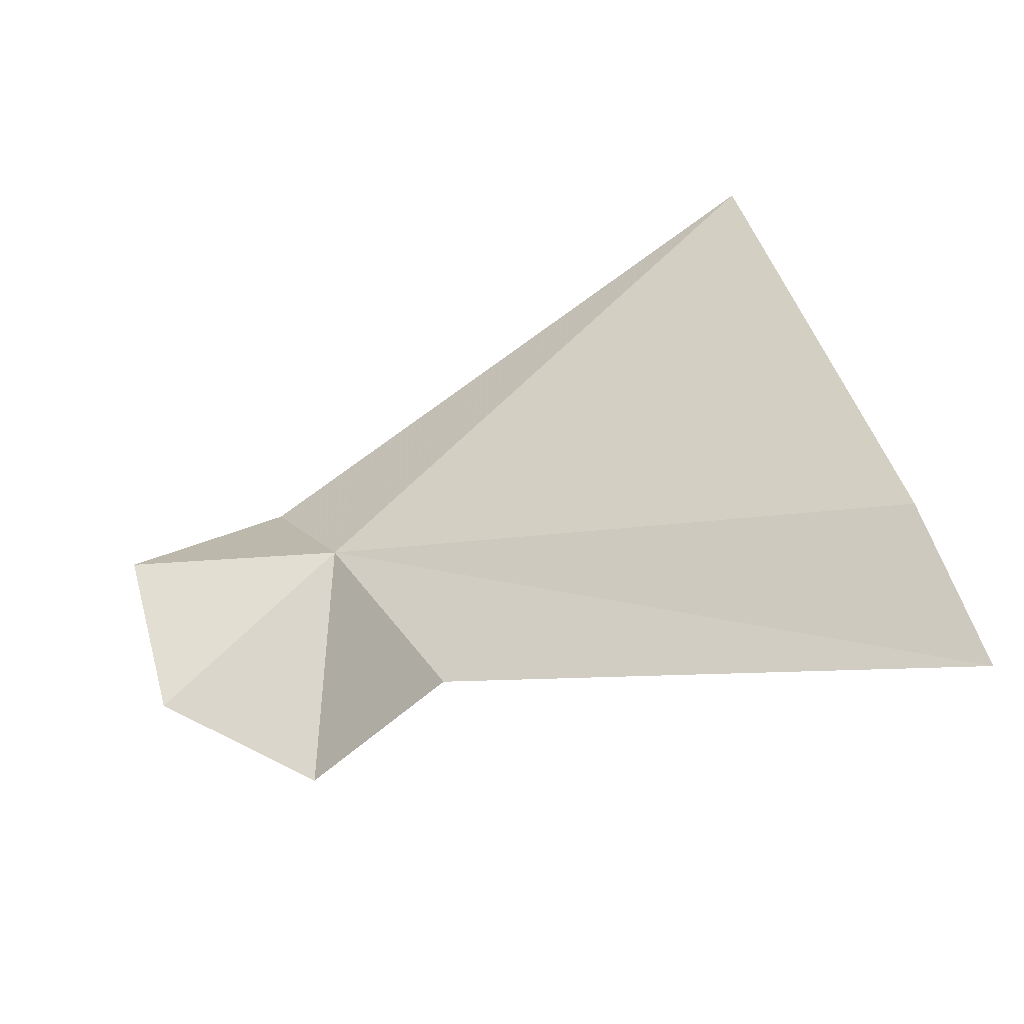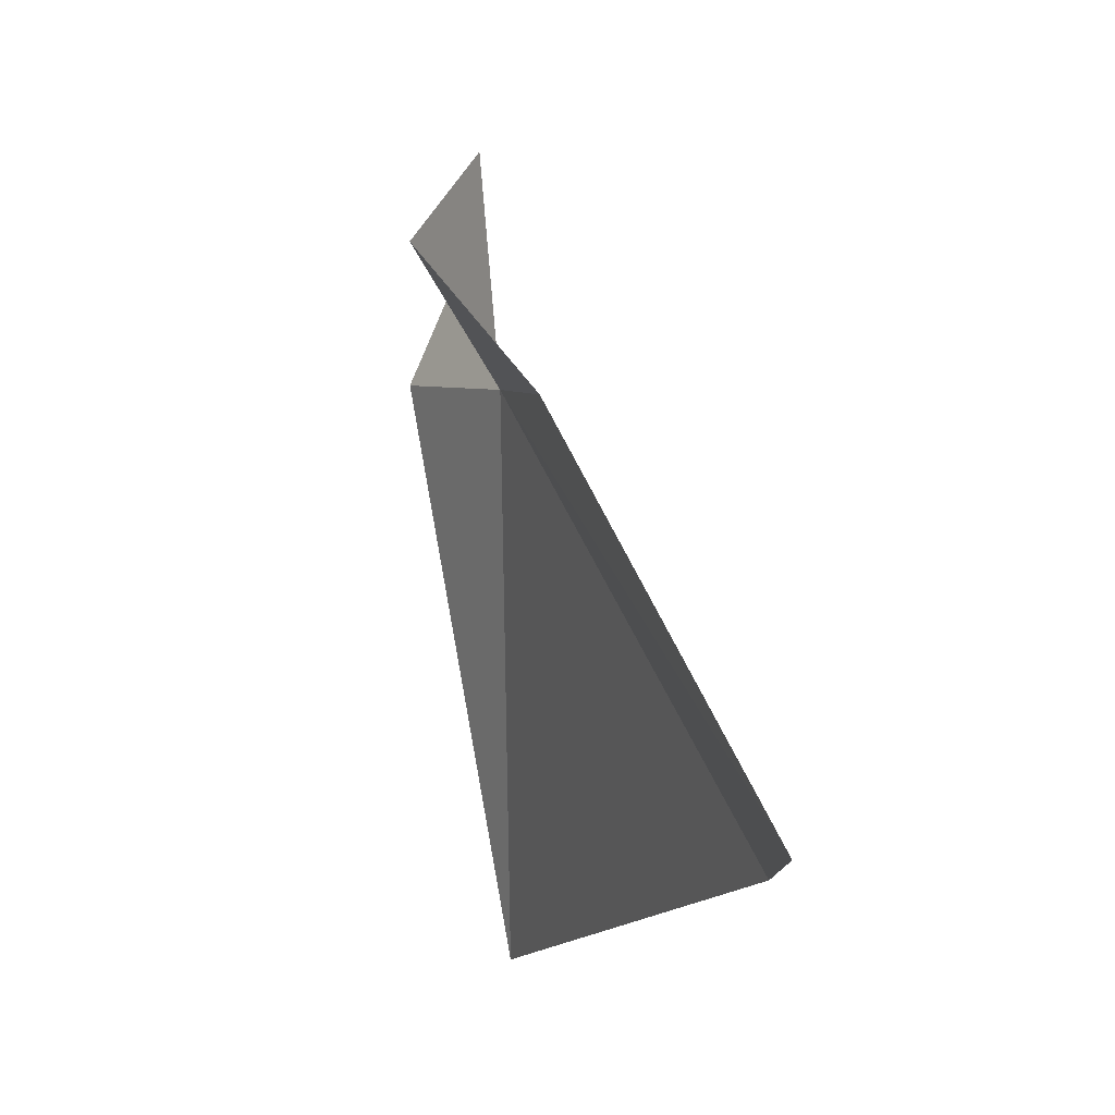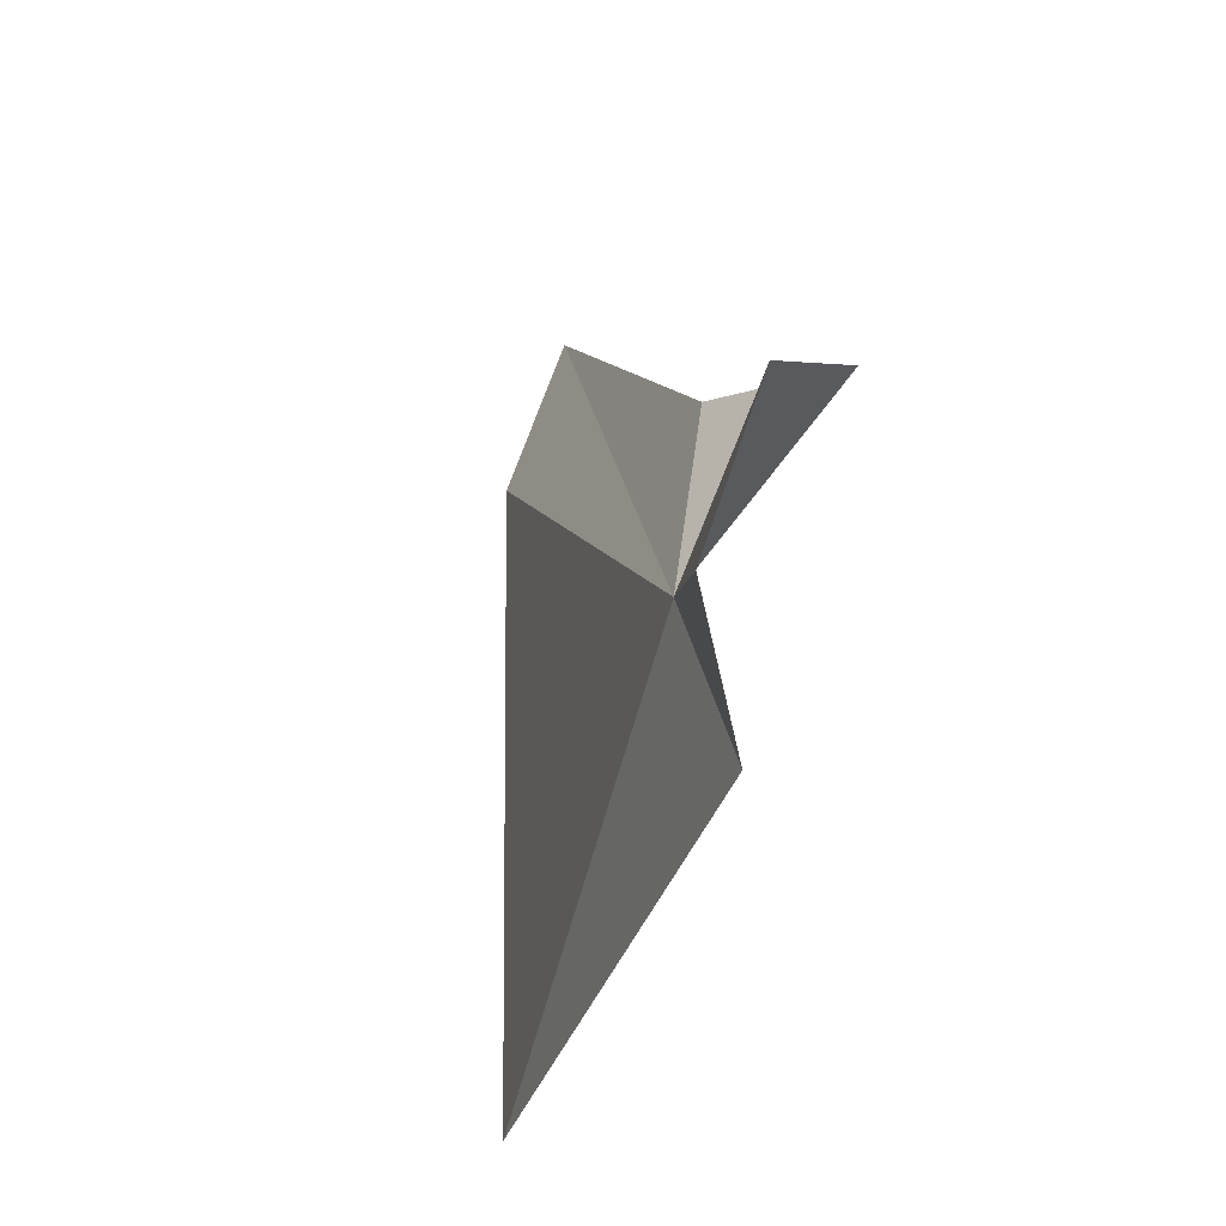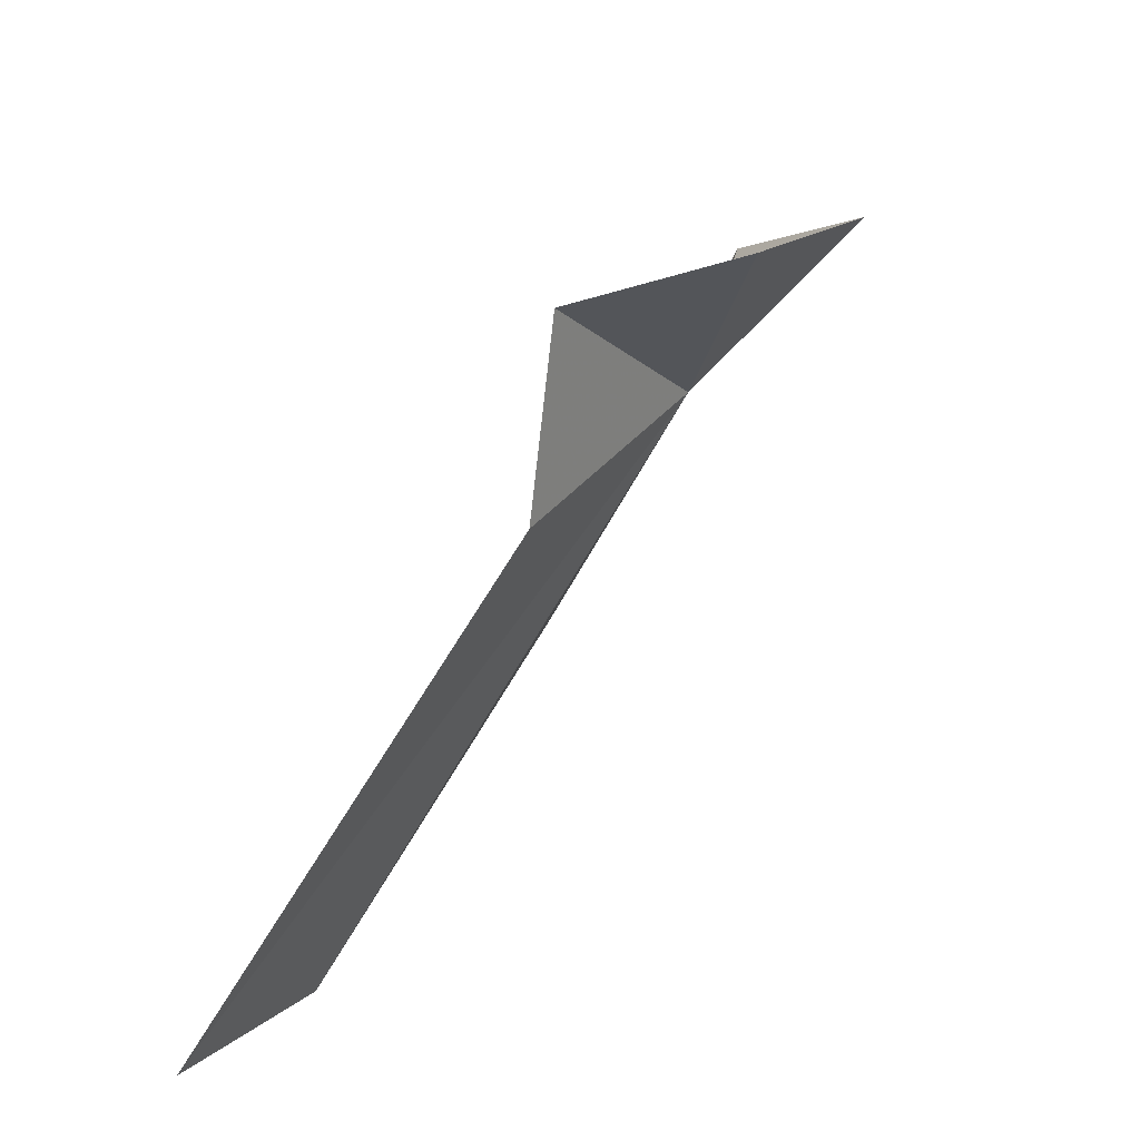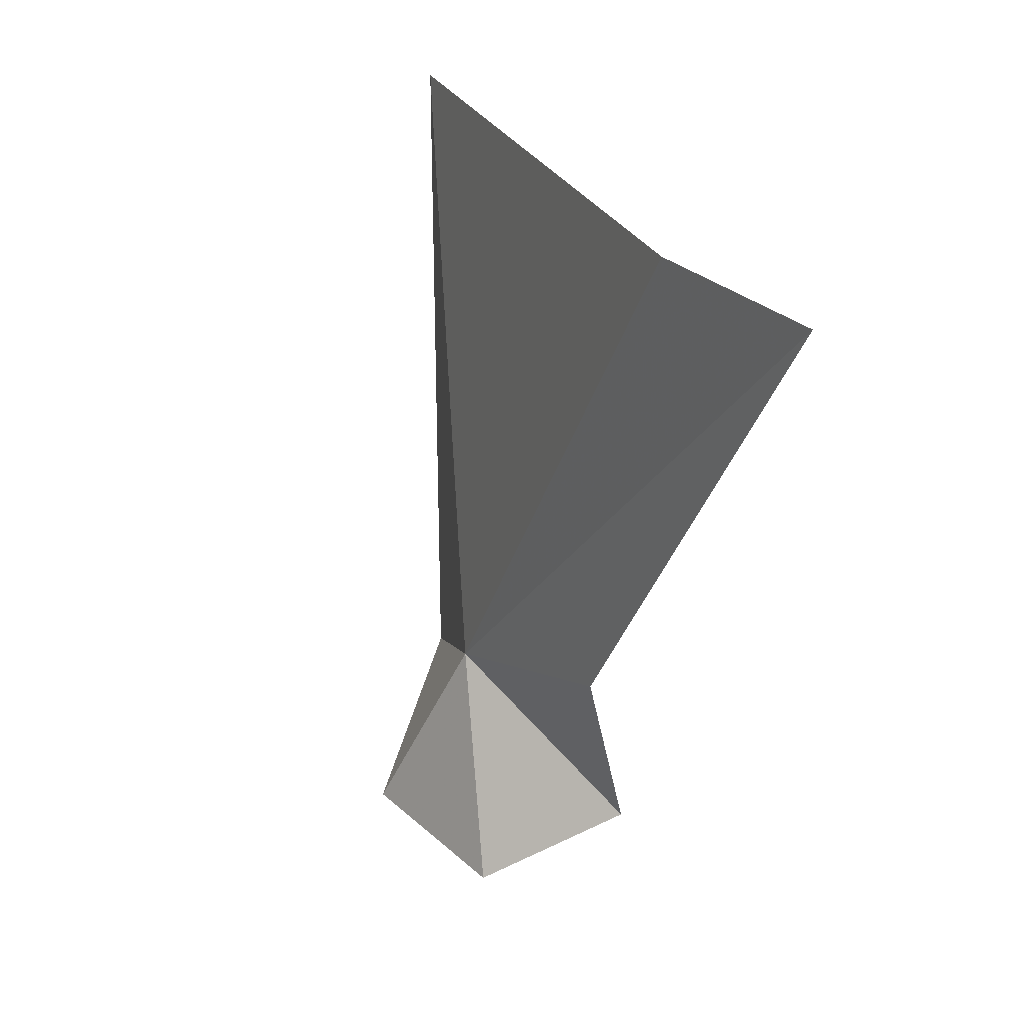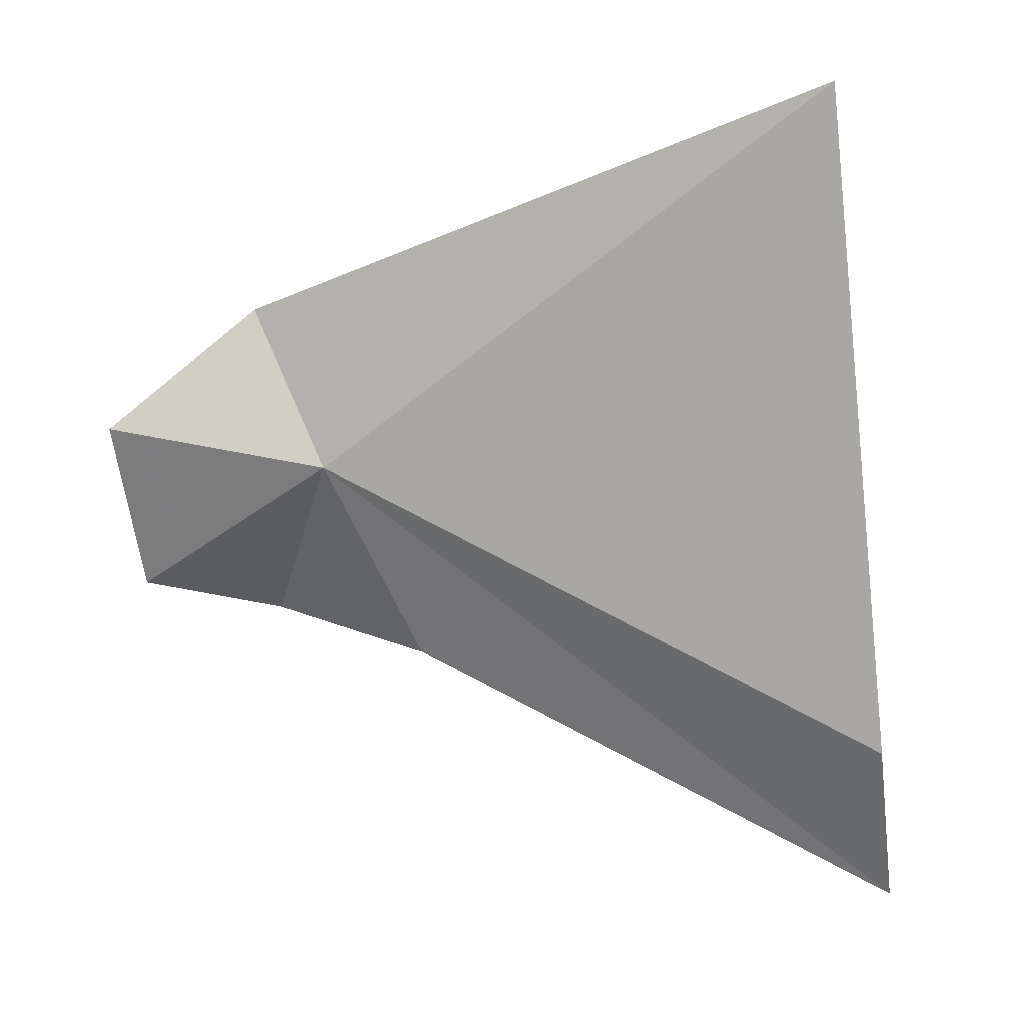
<metadata>
{"format":"obj","ext":"obj","renderer":"f3d","projection":"perspective","resolution":1024,"background":"white","views":[{"elev":-74.0,"azim":96.5,"up":"+Y"},{"elev":-23.6,"azim":-37.6,"up":"+Z"},{"elev":76.2,"azim":162.0,"up":"+Z"},{"elev":-53.0,"azim":-43.7,"up":"+Y"},{"elev":-65.8,"azim":154.3,"up":"+Y"},{"elev":-6.4,"azim":83.3,"up":"+Y"}]}
</metadata>
<code>
v 124.7 30.37 44.92
v 124.7 30.55 45
v 125 30.75 44.4
v 124.6 30.17 44.8
v 124.7 29.89 44.26
v 124.8 30.05 44.3
v 124.7 30.41 45.16
v 124.6 30.25 45.12
v 124.5 30.23 44.97
f 1 3 2
f 1 4 5
f 1 5 6
f 1 6 3
f 1 2 7
f 1 7 8
f 1 8 9
f 1 9 4

</code>
